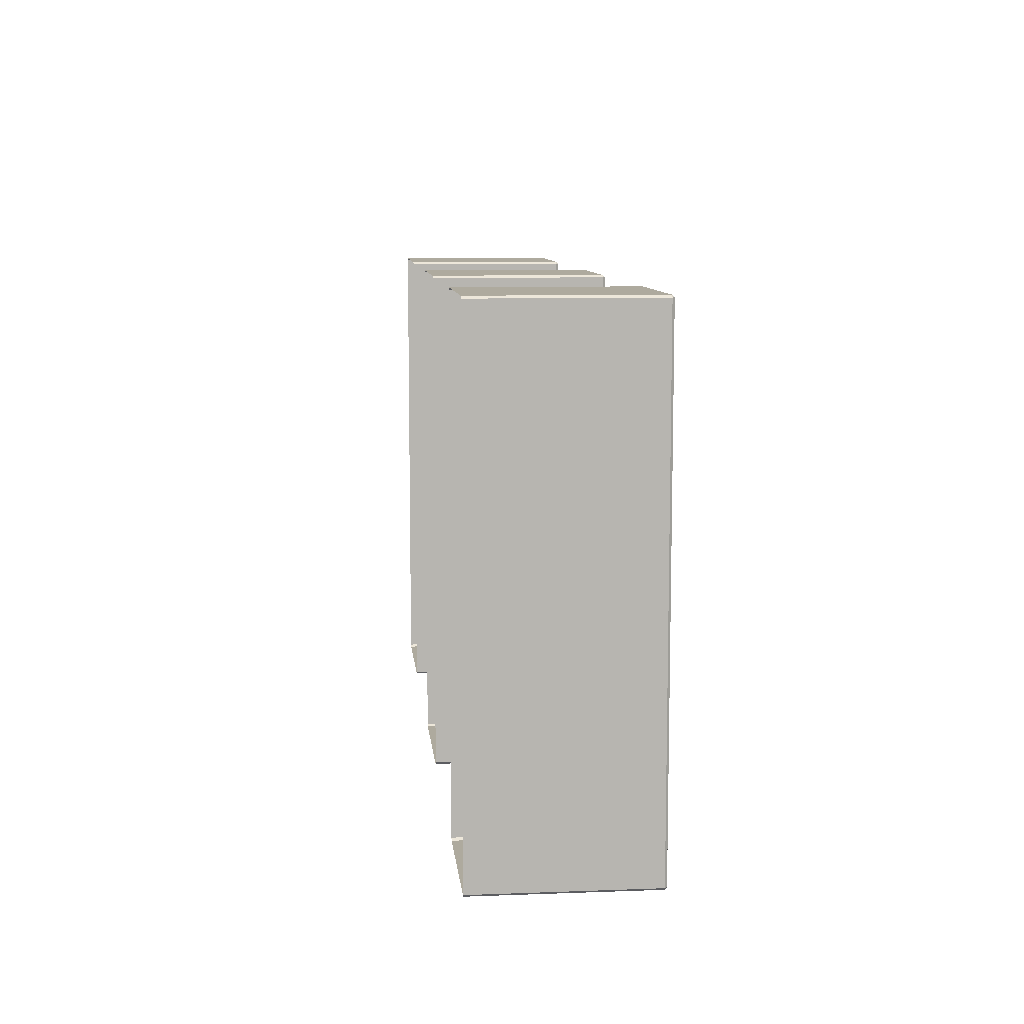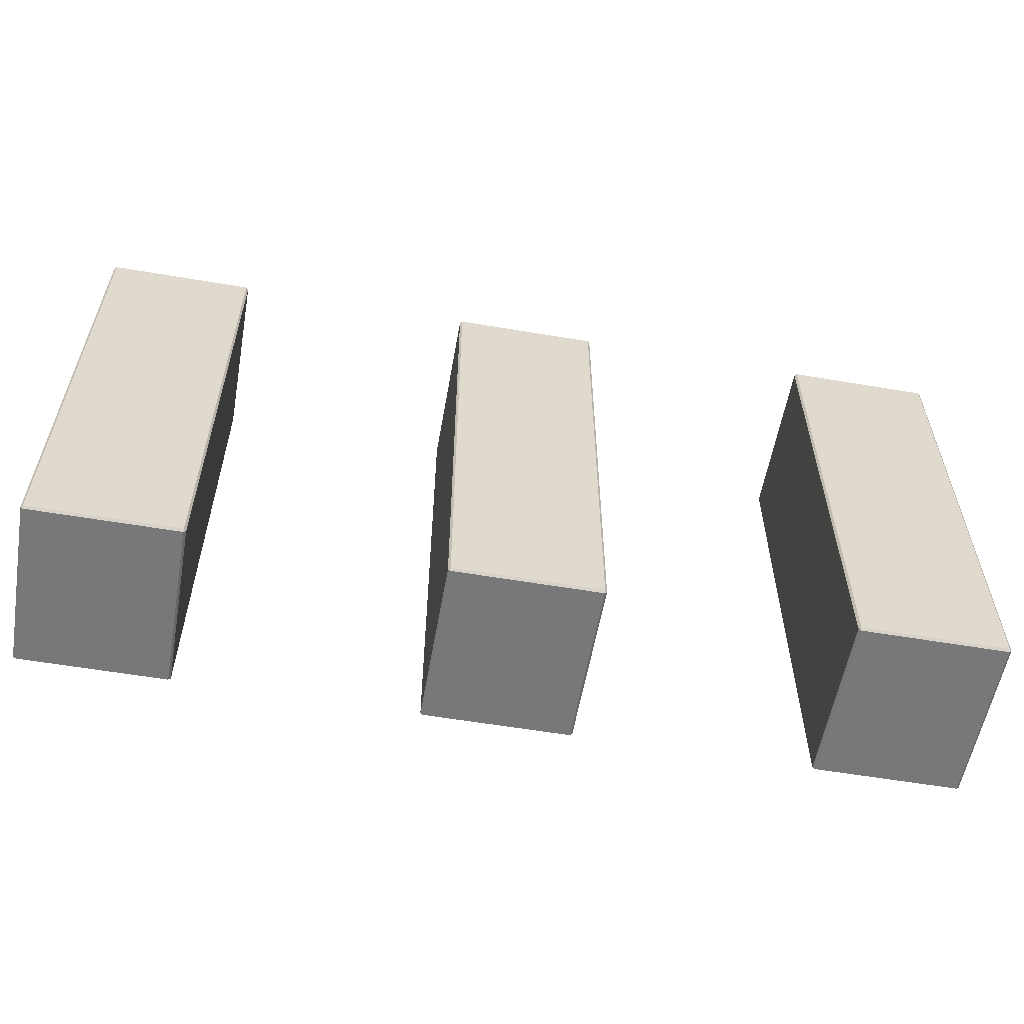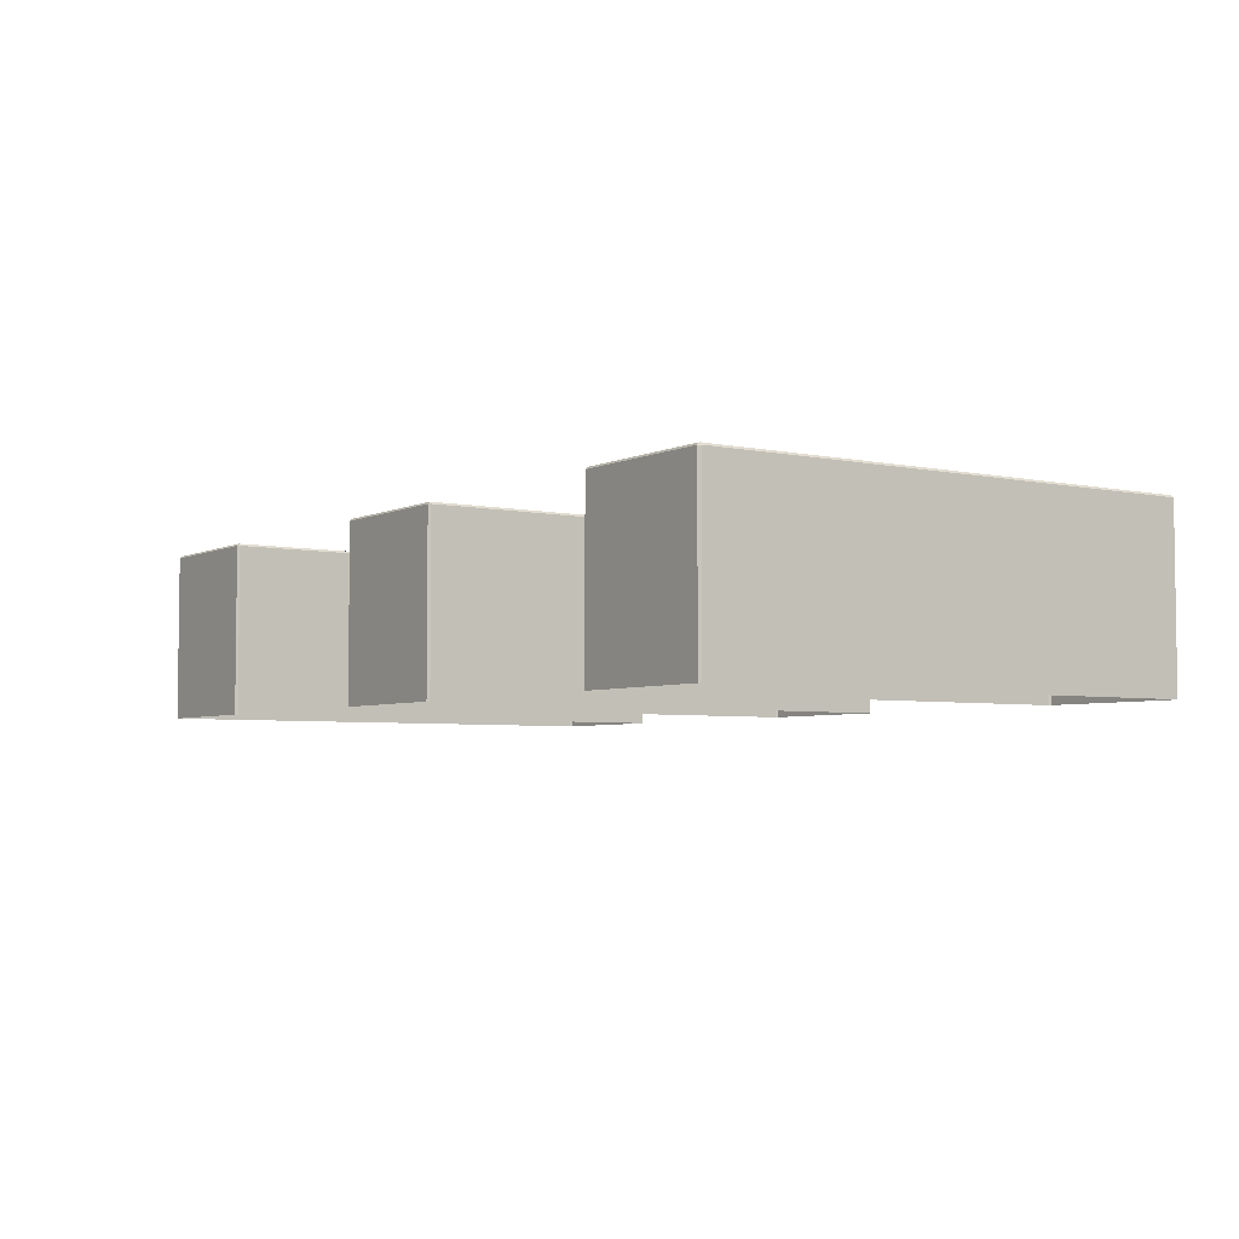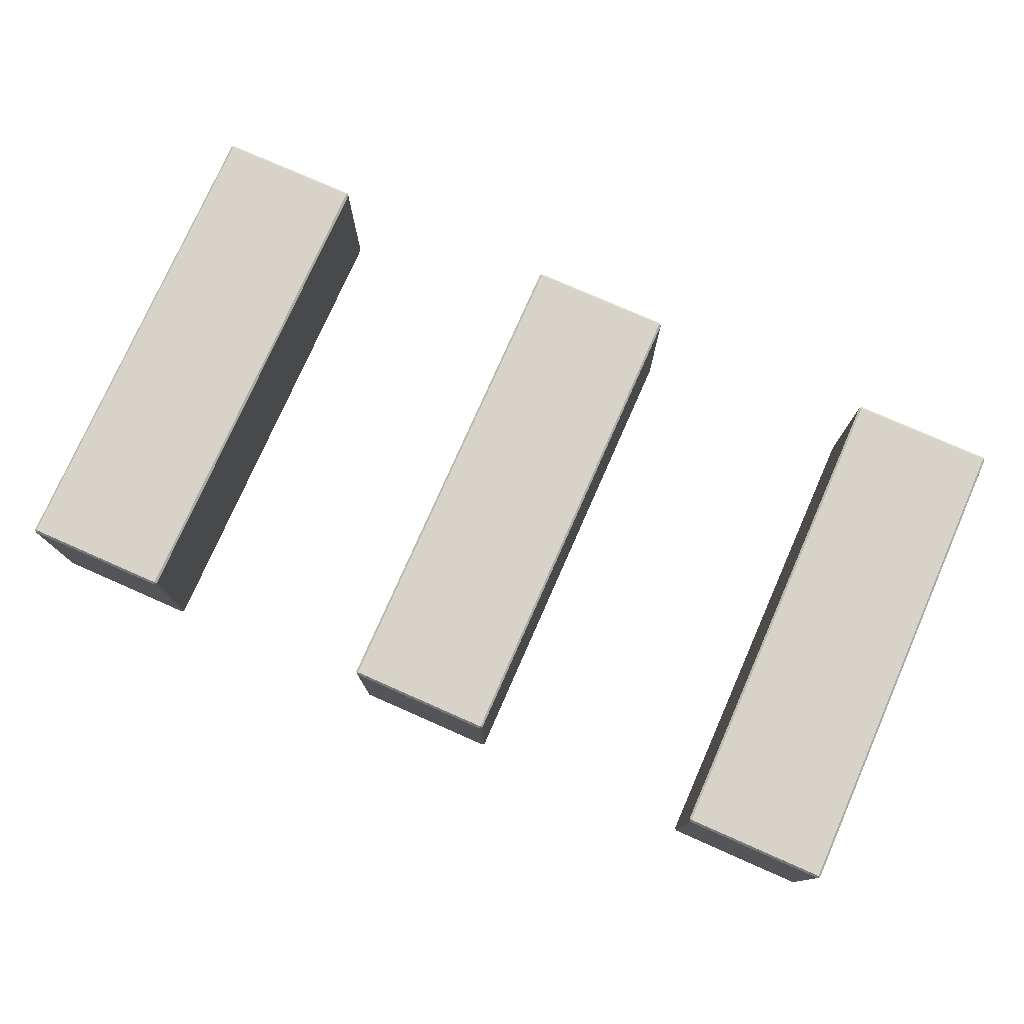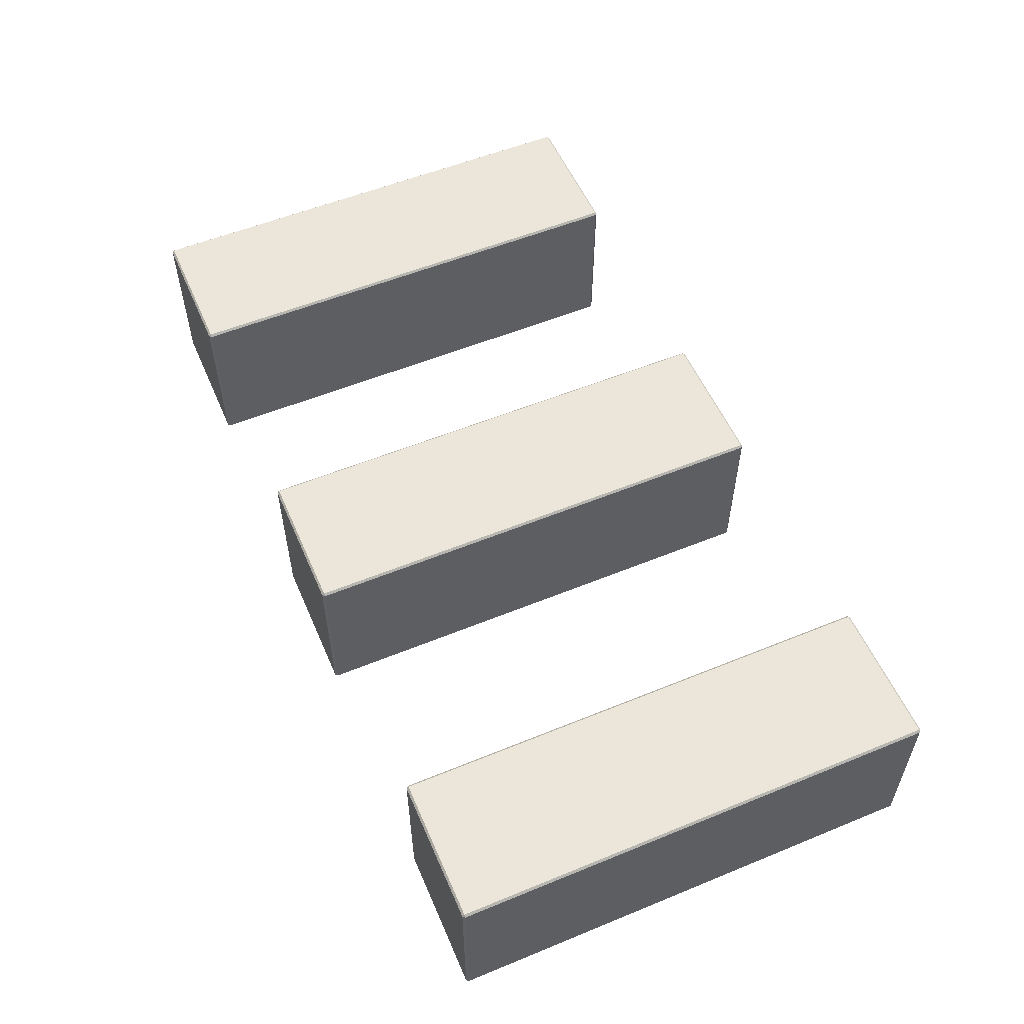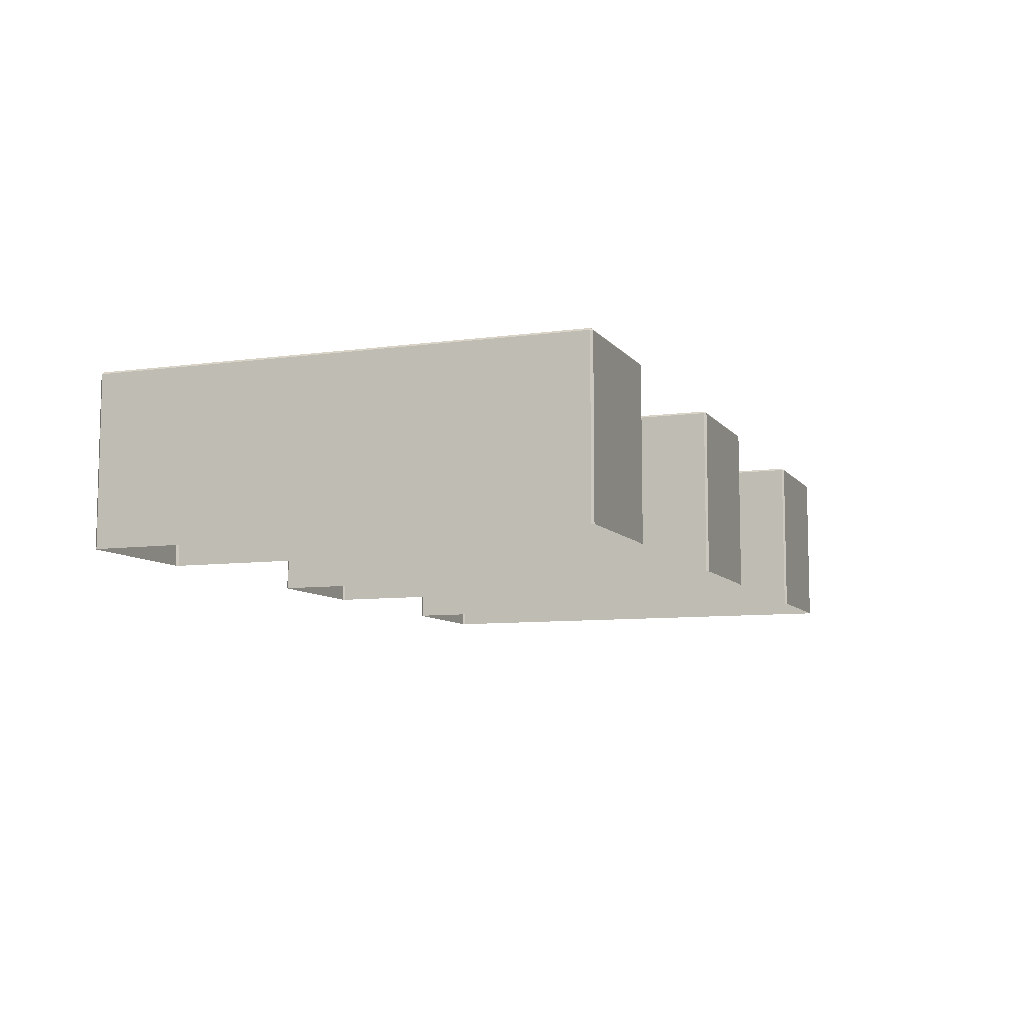
<metadata>
{"format":"obj","ext":"obj","renderer":"f3d","projection":"perspective","resolution":1024,"background":"white","views":[{"elev":9.2,"azim":-95.6,"up":"+Y"},{"elev":-57.5,"azim":-10.0,"up":"+Y"},{"elev":-4.5,"azim":-124.5,"up":"+Z"},{"elev":76.9,"azim":-156.2,"up":"+Z"},{"elev":55.4,"azim":66.7,"up":"+Z"},{"elev":-8.3,"azim":110.7,"up":"+Z"}]}
</metadata>
<code>
g Temple_STR_Bridge_01_Base
v 1.339 -2.875 -2.6
v -0.339 -2.875 -2.6
v -0.339 9.155e-07 -2.6
v 1.339 9.155e-07 -2.6
v -3.178 -2.875 -2.6
v -4.856 -2.875 -2.6
v -4.856 9.155e-07 -2.6
v -3.178 1.221e-06 -2.6
v 5.856 -2.875 -2.6
v 4.178 -2.875 -2.6
v 4.178 9.155e-07 -2.6
v 5.856 9.155e-07 -2.6
v 1.339 2.875 -2.6
v 1.339 9.155e-07 -2.6
v -0.339 9.155e-07 -2.6
v -0.339 2.875 -2.6
v -3.178 2.875 -2.6
v -3.178 1.221e-06 -2.6
v -4.856 9.155e-07 -2.6
v -4.856 2.875 -2.6
v 5.856 2.875 -2.6
v 5.856 9.155e-07 -2.6
v 4.178 9.155e-07 -2.6
v 4.178 2.875 -2.6
v -0.339 -2.875 -2.6
v -0.339 -2.9 -2.625
v -0.3644 -2.875 -2.625
v 1.339 -2.9 -2.625
v 1.339 -2.875 -2.6
v 1.364 -2.875 -2.625
v -0.339 2.875 -2.6
v -0.3644 2.875 -2.625
v -0.339 2.9 -2.625
v 1.364 2.875 -2.625
v 1.339 2.875 -2.6
v 1.339 2.9 -2.625
v -4.856 -2.875 -2.6
v -4.856 -2.9 -2.625
v -4.881 -2.875 -2.625
v -3.178 -2.9 -2.625
v -3.178 -2.875 -2.6
v -3.152 -2.875 -2.625
v -4.856 2.875 -2.6
v -4.881 2.875 -2.625
v -4.856 2.9 -2.625
v -3.152 2.875 -2.625
v -3.178 2.875 -2.6
v -3.178 2.9 -2.625
v 4.178 -2.875 -2.6
v 4.178 -2.9 -2.625
v 4.152 -2.875 -2.625
v 5.856 -2.9 -2.625
v 5.856 -2.875 -2.6
v 5.881 -2.875 -2.625
v 4.178 2.875 -2.6
v 4.152 2.875 -2.625
v 4.178 2.9 -2.625
v 5.881 2.875 -2.625
v 5.856 2.875 -2.6
v 5.856 2.9 -2.625
v -0.339 -2.9 -2.625
v 1.339 -2.9 -2.625
v 1.339 -2.9 -4.6
v -0.339 -2.9 -4.6
v 1.364 -2.875 -4.6
v 1.364 -2.875 -2.625
v 1.364 9.155e-07 -2.625
v 1.364 9.155e-07 -4.6
v 1.364 2.875 -4.6
v 1.364 2.875 -2.625
v 1.339 2.9 -2.625
v -0.339 2.9 -2.625
v -0.339 2.9 -4.6
v 1.339 2.9 -4.6
v -0.3644 2.875 -4.6
v -0.3644 2.875 -2.625
v -0.3644 9.155e-07 -2.625
v -0.3644 9.155e-07 -4.6
v -0.3644 -2.875 -4.6
v -0.3644 -2.875 -2.625
v -0.339 -2.875 -2.6
v 1.339 -2.875 -2.6
v 1.339 -2.9 -2.625
v -0.339 -2.9 -2.625
v 1.364 -2.875 -2.625
v 1.339 -2.875 -2.6
v 1.339 9.155e-07 -2.6
v 1.364 9.155e-07 -2.625
v 1.364 2.875 -2.625
v 1.339 2.875 -2.6
v 1.339 2.875 -2.6
v -0.339 2.875 -2.6
v -0.339 2.9 -2.625
v 1.339 2.9 -2.625
v -0.3644 2.875 -2.625
v -0.339 2.875 -2.6
v -0.339 9.155e-07 -2.6
v -0.3644 9.155e-07 -2.625
v -0.3644 -2.875 -2.625
v -0.339 -2.875 -2.6
v -0.339 -2.9 -2.625
v -0.339 -2.9 -4.6
v -0.3644 -2.875 -4.6
v -0.3644 -2.875 -2.625
v 1.339 -2.9 -4.6
v 1.339 -2.9 -2.625
v 1.364 -2.875 -2.625
v 1.364 -2.875 -4.6
v 1.364 2.875 -4.6
v 1.364 2.875 -2.625
v 1.339 2.9 -2.625
v 1.339 2.9 -4.6
v -0.339 2.9 -4.6
v -0.339 2.9 -2.625
v -0.3644 2.875 -2.625
v -0.3644 2.875 -4.6
v -4.856 -2.9 -2.625
v -3.178 -2.9 -2.625
v -3.178 -2.9 -4.6
v -4.856 -2.9 -4.6
v -3.152 -2.875 -4.6
v -3.152 -2.875 -2.625
v -3.152 1.221e-06 -2.625
v -3.152 9.155e-07 -4.6
v -3.152 2.875 -4.6
v -3.152 2.875 -2.625
v -3.178 2.9 -2.625
v -4.856 2.9 -2.625
v -4.856 2.9 -4.6
v -3.178 2.9 -4.6
v -4.881 2.875 -4.6
v -4.881 2.875 -2.625
v -4.881 9.155e-07 -2.625
v -4.881 1.221e-06 -4.6
v -4.881 -2.875 -4.6
v -4.881 -2.875 -2.625
v -4.856 -2.875 -2.6
v -3.178 -2.875 -2.6
v -3.178 -2.9 -2.625
v -4.856 -2.9 -2.625
v -3.152 -2.875 -2.625
v -3.178 -2.875 -2.6
v -3.178 1.221e-06 -2.6
v -3.152 1.221e-06 -2.625
v -3.152 2.875 -2.625
v -3.178 2.875 -2.6
v -3.178 2.875 -2.6
v -4.856 2.875 -2.6
v -4.856 2.9 -2.625
v -3.178 2.9 -2.625
v -4.881 2.875 -2.625
v -4.856 2.875 -2.6
v -4.856 9.155e-07 -2.6
v -4.881 9.155e-07 -2.625
v -4.881 -2.875 -2.625
v -4.856 -2.875 -2.6
v -4.856 -2.9 -2.625
v -4.856 -2.9 -4.6
v -4.881 -2.875 -4.6
v -4.881 -2.875 -2.625
v -3.178 -2.9 -4.6
v -3.178 -2.9 -2.625
v -3.152 -2.875 -2.625
v -3.152 -2.875 -4.6
v -3.152 2.875 -4.6
v -3.152 2.875 -2.625
v -3.178 2.9 -2.625
v -3.178 2.9 -4.6
v -4.856 2.9 -4.6
v -4.856 2.9 -2.625
v -4.881 2.875 -2.625
v -4.881 2.875 -4.6
v 4.178 -2.9 -2.625
v 5.856 -2.9 -2.625
v 5.856 -2.9 -4.6
v 4.178 -2.9 -4.6
v 5.881 -2.875 -4.6
v 5.881 -2.875 -2.625
v 5.881 9.155e-07 -2.625
v 5.881 9.155e-07 -4.6
v 5.881 2.875 -4.6
v 5.881 2.875 -2.625
v 5.856 2.9 -2.625
v 4.178 2.9 -2.625
v 4.178 2.9 -4.6
v 5.856 2.9 -4.6
v 4.152 2.875 -4.6
v 4.152 2.875 -2.625
v 4.152 9.155e-07 -2.625
v 4.152 9.155e-07 -4.6
v 4.152 -2.875 -4.6
v 4.152 -2.875 -2.625
v 4.178 -2.875 -2.6
v 5.856 -2.875 -2.6
v 5.856 -2.9 -2.625
v 4.178 -2.9 -2.625
v 5.881 -2.875 -2.625
v 5.856 -2.875 -2.6
v 5.856 9.155e-07 -2.6
v 5.881 9.155e-07 -2.625
v 5.881 2.875 -2.625
v 5.856 2.875 -2.6
v 5.856 2.875 -2.6
v 4.178 2.875 -2.6
v 4.178 2.9 -2.625
v 5.856 2.9 -2.625
v 4.152 2.875 -2.625
v 4.178 2.875 -2.6
v 4.178 9.155e-07 -2.6
v 4.152 9.155e-07 -2.625
v 4.152 -2.875 -2.625
v 4.178 -2.875 -2.6
v 4.178 -2.9 -2.625
v 4.178 -2.9 -4.6
v 4.152 -2.875 -4.6
v 4.152 -2.875 -2.625
v 5.856 -2.9 -4.6
v 5.856 -2.9 -2.625
v 5.881 -2.875 -2.625
v 5.881 -2.875 -4.6
v 5.881 2.875 -4.6
v 5.881 2.875 -2.625
v 5.856 2.9 -2.625
v 5.856 2.9 -4.6
v 4.178 2.9 -4.6
v 4.178 2.9 -2.625
v 4.152 2.875 -2.625
v 4.152 2.875 -4.6
g Temple_STR_Bridge_01_Base_0
f 3 2 1
f 4 3 1
f 7 6 5
f 8 7 5
f 11 10 9
f 12 11 9
f 15 14 13
f 16 15 13
f 19 18 17
f 20 19 17
f 23 22 21
f 24 23 21
g Temple_STR_Bridge_01_Base_1
f 27 26 25
f 30 29 28
f 33 32 31
f 36 35 34
f 39 38 37
f 42 41 40
f 45 44 43
f 48 47 46
f 51 50 49
f 54 53 52
f 57 56 55
f 60 59 58
f 63 62 61
f 64 63 61
f 67 66 65
f 68 67 65
f 67 68 69
f 70 67 69
f 73 72 71
f 74 73 71
f 77 76 75
f 78 77 75
f 77 78 79
f 80 77 79
f 83 82 81
f 84 83 81
f 87 86 85
f 88 87 85
f 87 88 89
f 90 87 89
f 93 92 91
f 94 93 91
f 97 96 95
f 98 97 95
f 97 98 99
f 100 97 99
f 103 102 101
f 104 103 101
f 107 106 105
f 108 107 105
f 111 110 109
f 112 111 109
f 115 114 113
f 116 115 113
f 119 118 117
f 120 119 117
f 123 122 121
f 124 123 121
f 123 124 125
f 126 123 125
f 129 128 127
f 130 129 127
f 133 132 131
f 134 133 131
f 133 134 135
f 136 133 135
f 139 138 137
f 140 139 137
f 143 142 141
f 144 143 141
f 143 144 145
f 146 143 145
f 149 148 147
f 150 149 147
f 153 152 151
f 154 153 151
f 153 154 155
f 156 153 155
f 159 158 157
f 160 159 157
f 163 162 161
f 164 163 161
f 167 166 165
f 168 167 165
f 171 170 169
f 172 171 169
f 175 174 173
f 176 175 173
f 179 178 177
f 180 179 177
f 179 180 181
f 182 179 181
f 185 184 183
f 186 185 183
f 189 188 187
f 190 189 187
f 189 190 191
f 192 189 191
f 195 194 193
f 196 195 193
f 199 198 197
f 200 199 197
f 199 200 201
f 202 199 201
f 205 204 203
f 206 205 203
f 209 208 207
f 210 209 207
f 209 210 211
f 212 209 211
f 215 214 213
f 216 215 213
f 219 218 217
f 220 219 217
f 223 222 221
f 224 223 221
f 227 226 225
f 228 227 225

</code>
